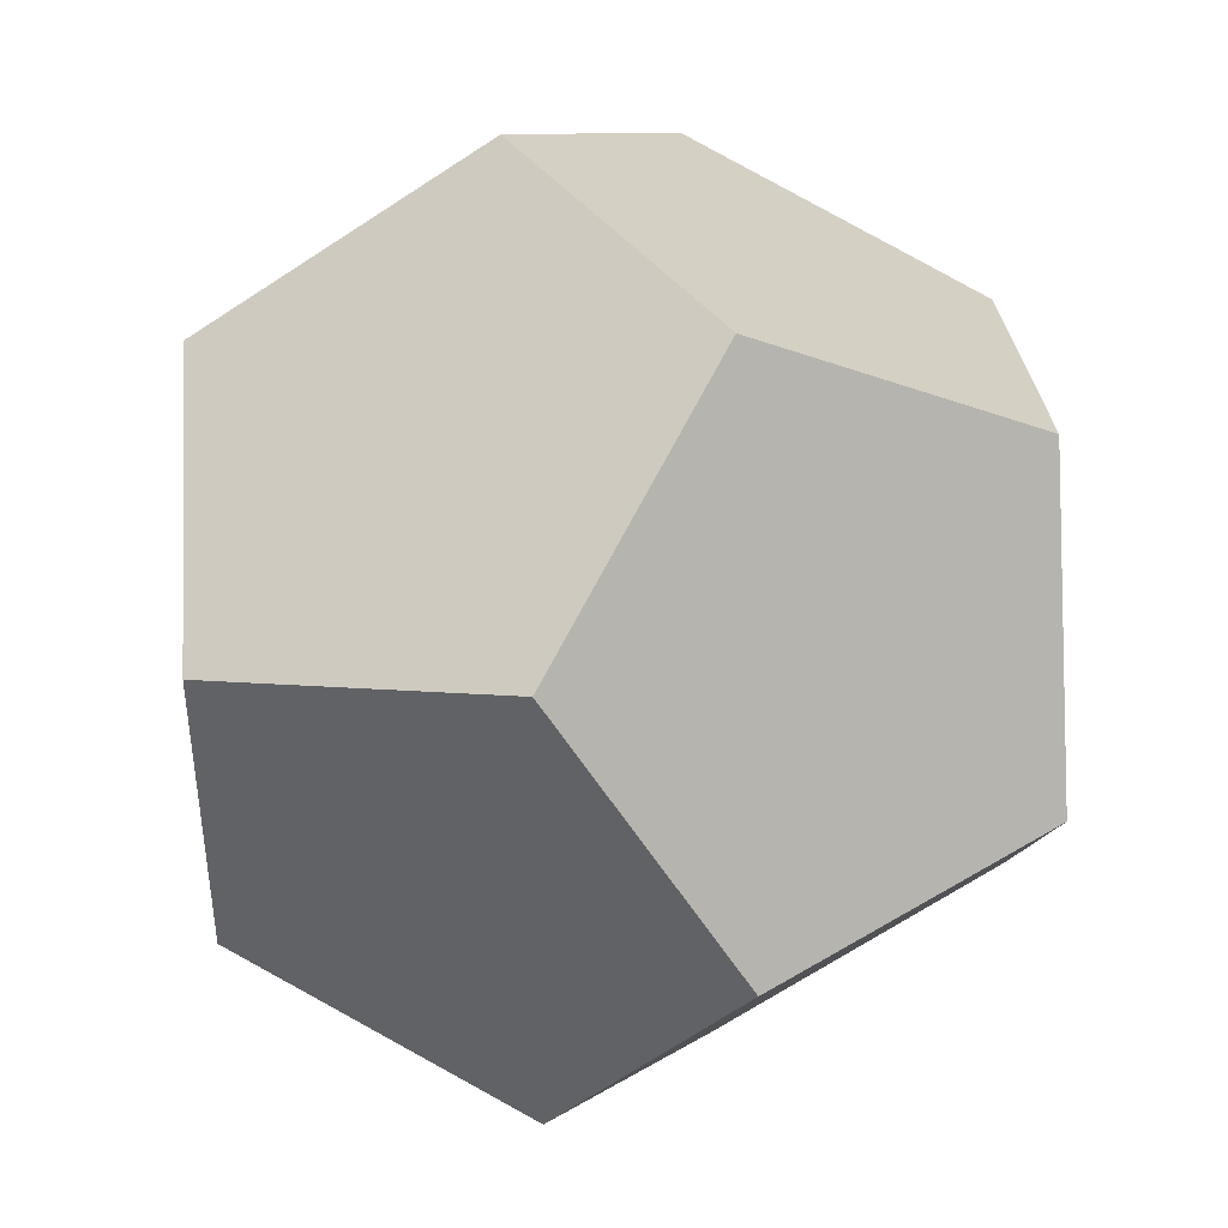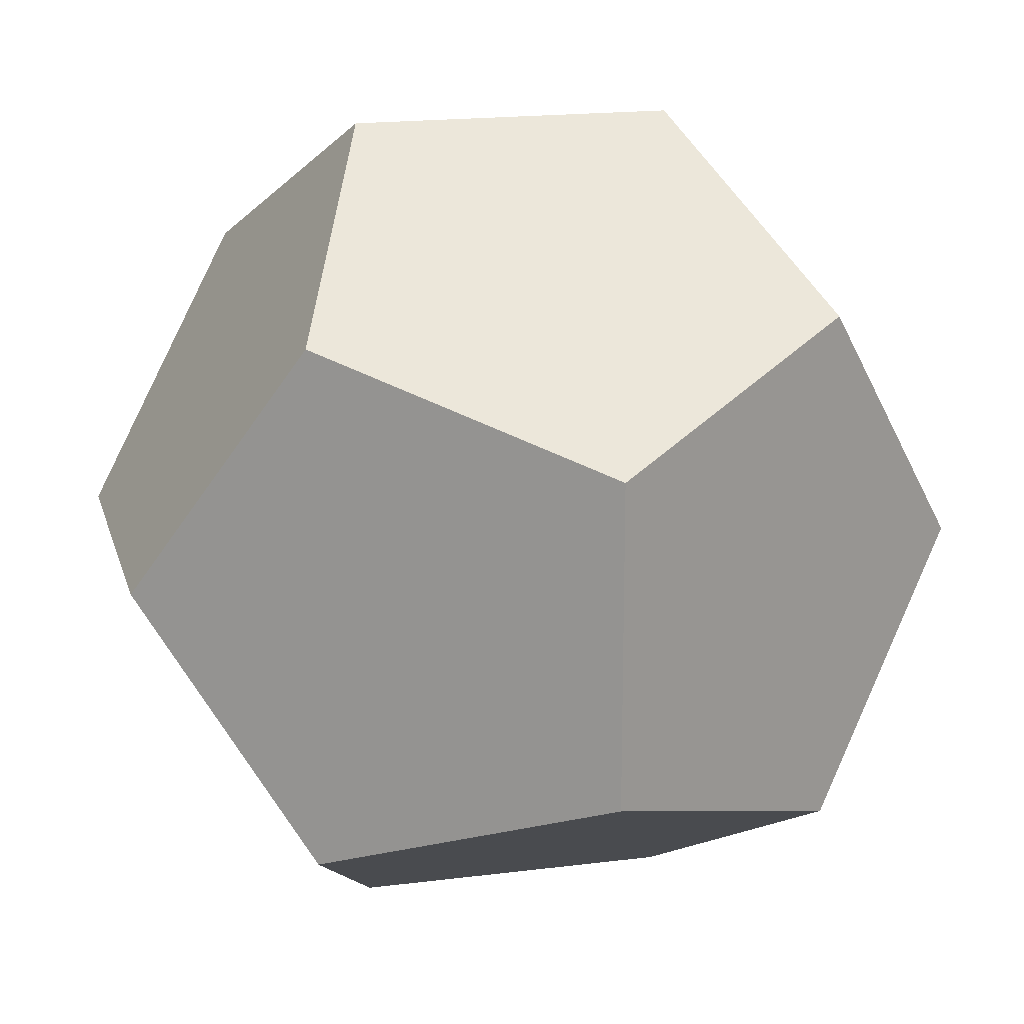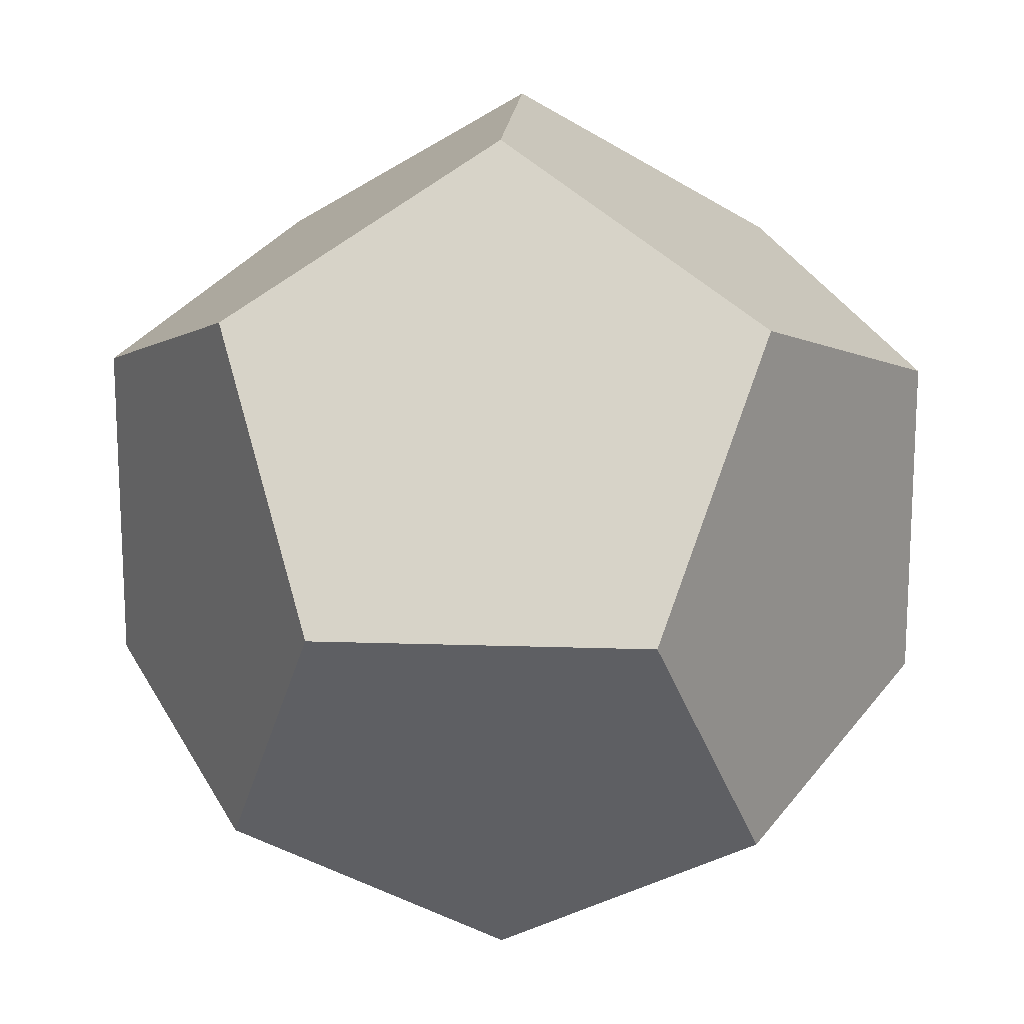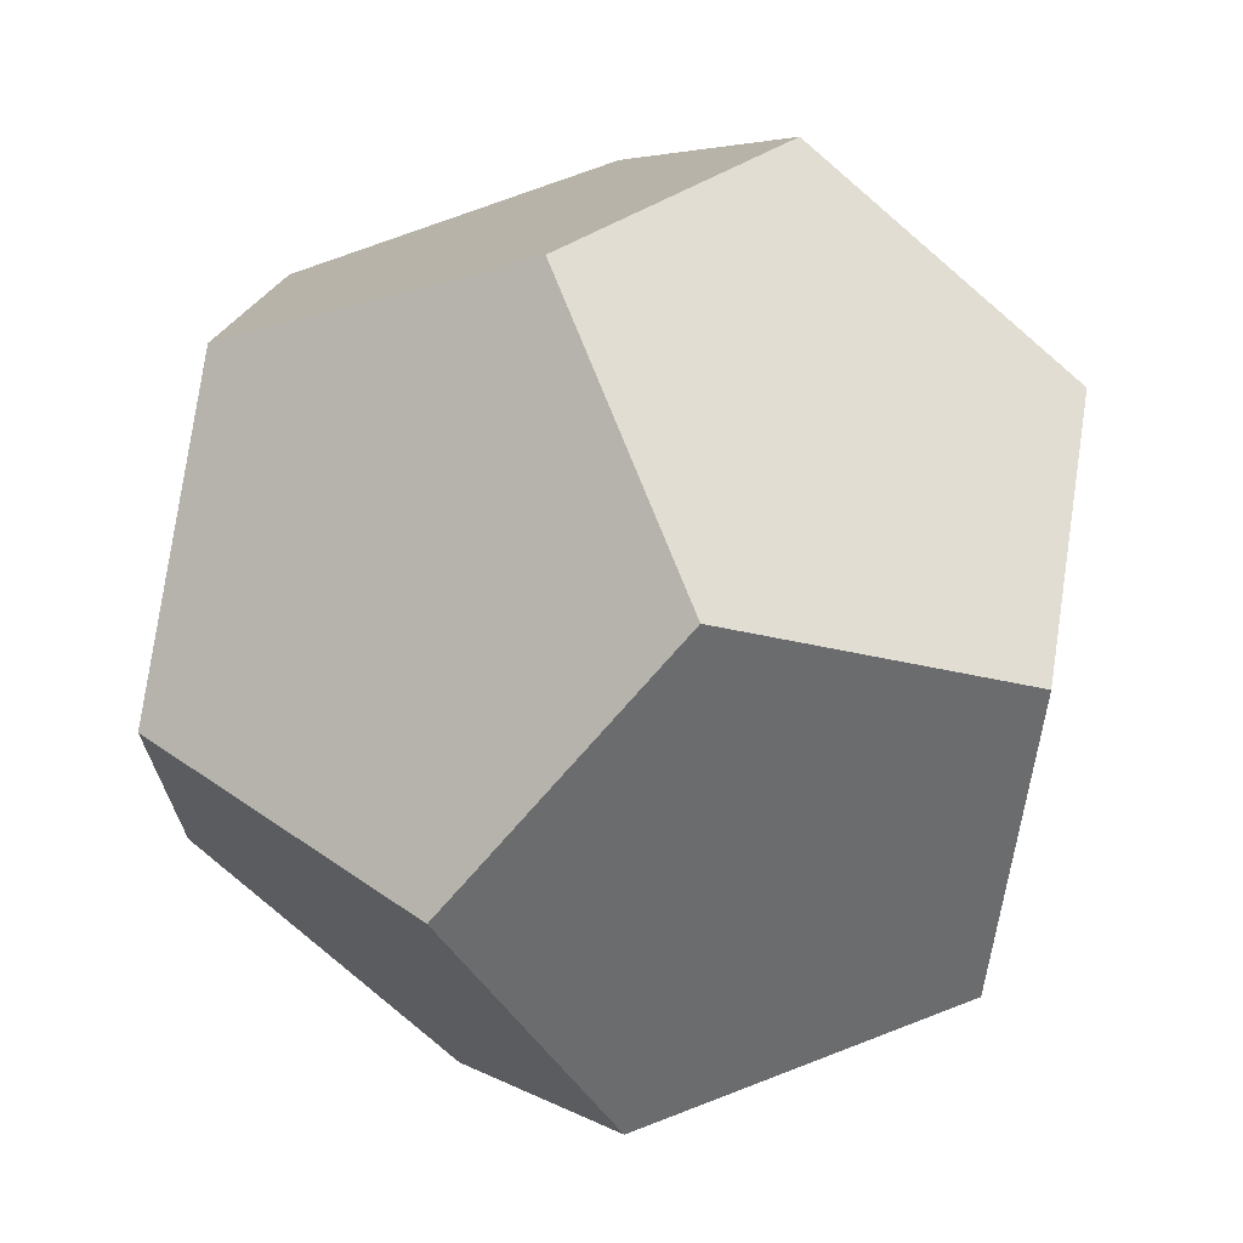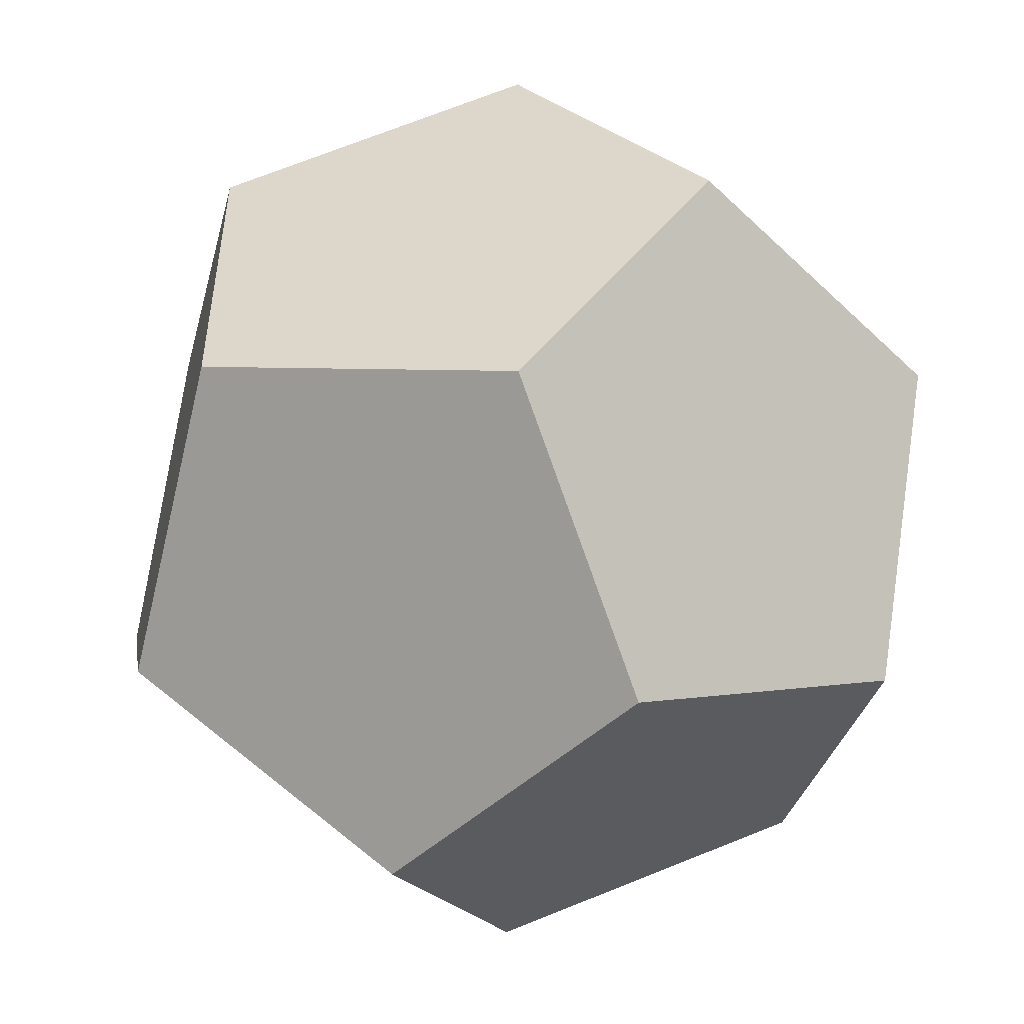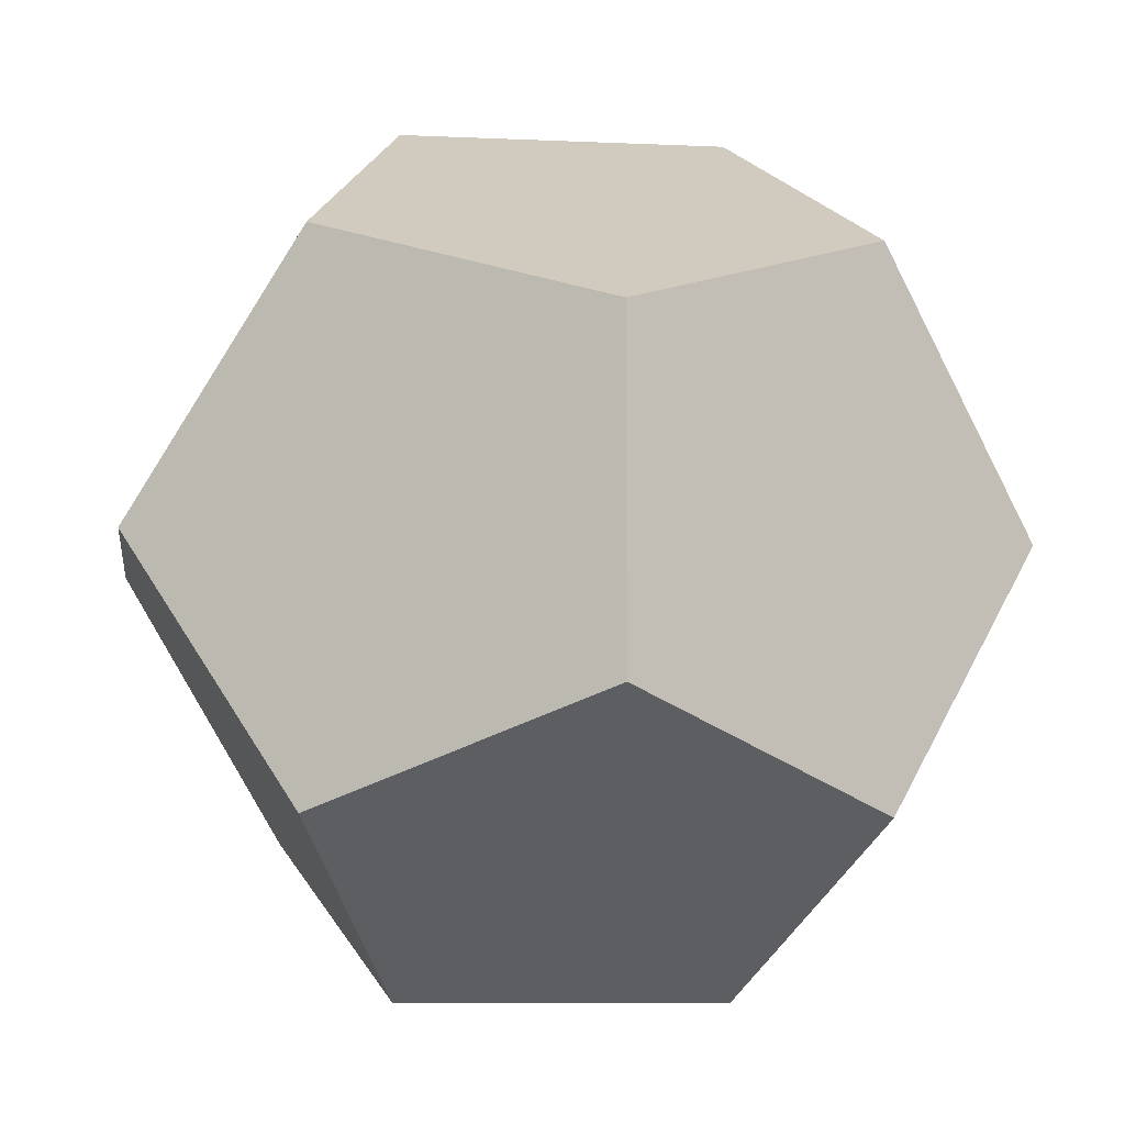
<metadata>
{"format":"obj","ext":"obj","renderer":"f3d","projection":"perspective","resolution":1024,"background":"white","views":[{"elev":43.6,"azim":54.5,"up":"+Z"},{"elev":18.1,"azim":-104.0,"up":"+Y"},{"elev":16.8,"azim":-176.1,"up":"+Y"},{"elev":70.6,"azim":-21.2,"up":"+Y"},{"elev":-51.6,"azim":-45.9,"up":"+Y"},{"elev":-8.5,"azim":-97.2,"up":"+Y"}]}
</metadata>
<code>
o Solid.001
v -0.5774 0.5774 0.5774
v -0.5774 -0.5774 0.5774
v -0.5774 0.5774 -0.5774
v -0.5774 -0.5774 -0.5774
v 0.5774 0.5774 0.5774
v 0.5774 -0.5774 0.5774
v 0.5774 0.5774 -0.5774
v 0.5774 -0.5774 -0.5774
v -0.3568 0 0.9342
v 0.3568 0 0.9342
v -0.3568 0 -0.9342
v 0.3568 0 -0.9342
v -0.9342 0.3568 0
v -0.9342 -0.3568 0
v 0.9342 0.3568 0
v 0.9342 -0.3568 0
v 0 0.9342 0.3568
v 0 0.9342 -0.3568
v 0 -0.9342 0.3568
v 0 -0.9342 -0.3568
f 9 17 1
f 9 10 5
f 13 9 1
f 13 14 2
f 17 13 1
f 17 18 3
f 2 10 9
f 2 19 6
f 3 14 13
f 3 11 4
f 5 18 17
f 5 15 7
f 6 5 10
f 6 16 15
f 12 18 7
f 12 11 3
f 20 14 4
f 20 19 2
f 8 19 20
f 16 6 19
f 8 15 16
f 12 7 15
f 8 11 12
f 20 4 11
f 9 5 17
f 13 2 9
f 17 3 13
f 2 6 10
f 3 4 14
f 5 7 18
f 6 15 5
f 12 3 18
f 20 2 14
f 8 16 19
f 8 12 15
f 8 20 11

</code>
